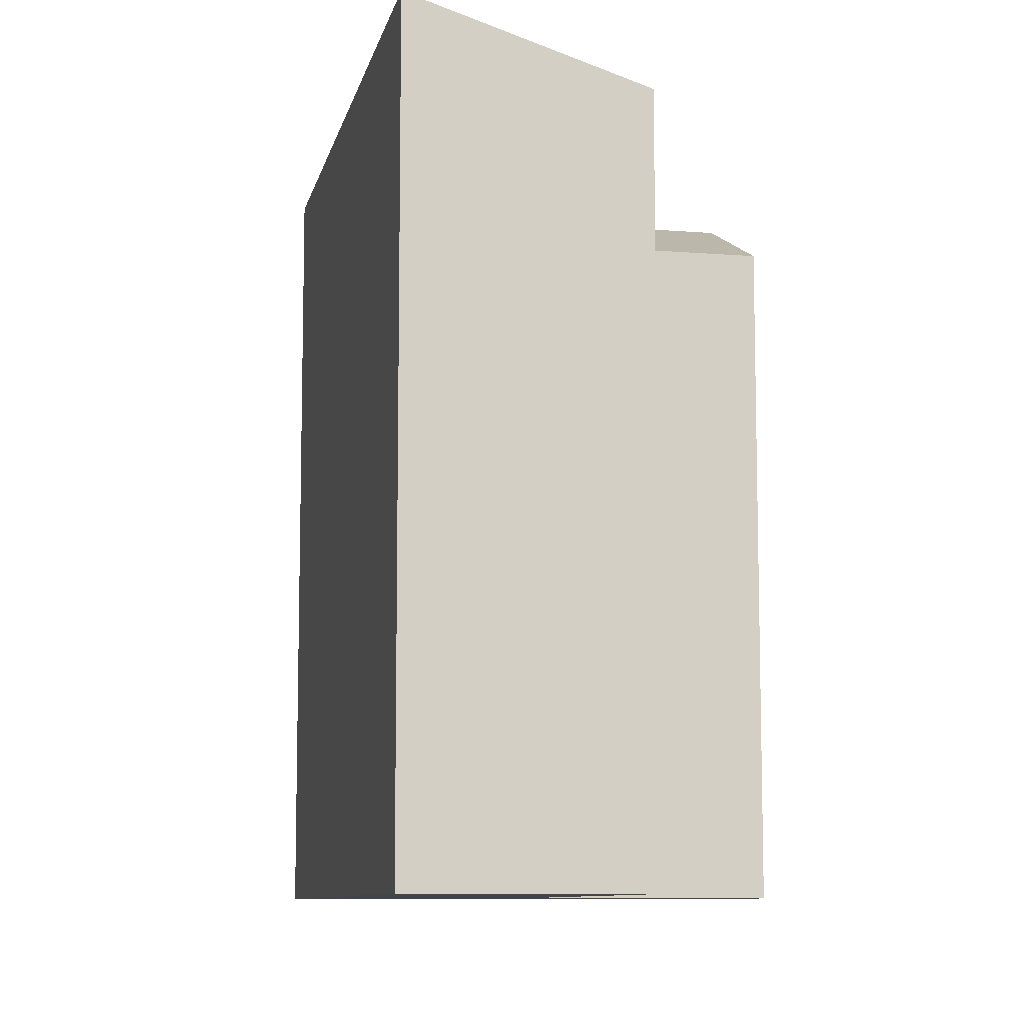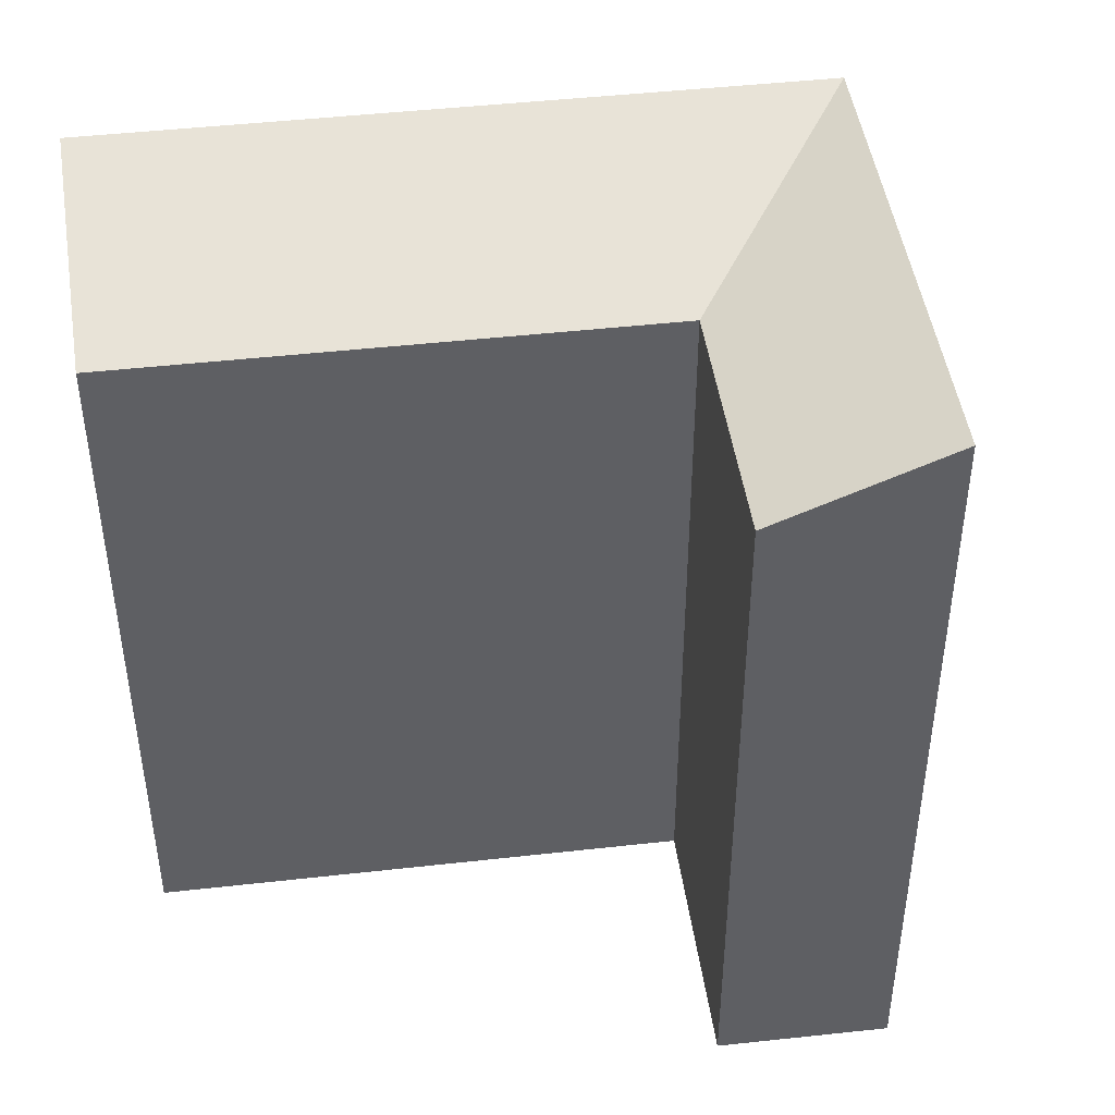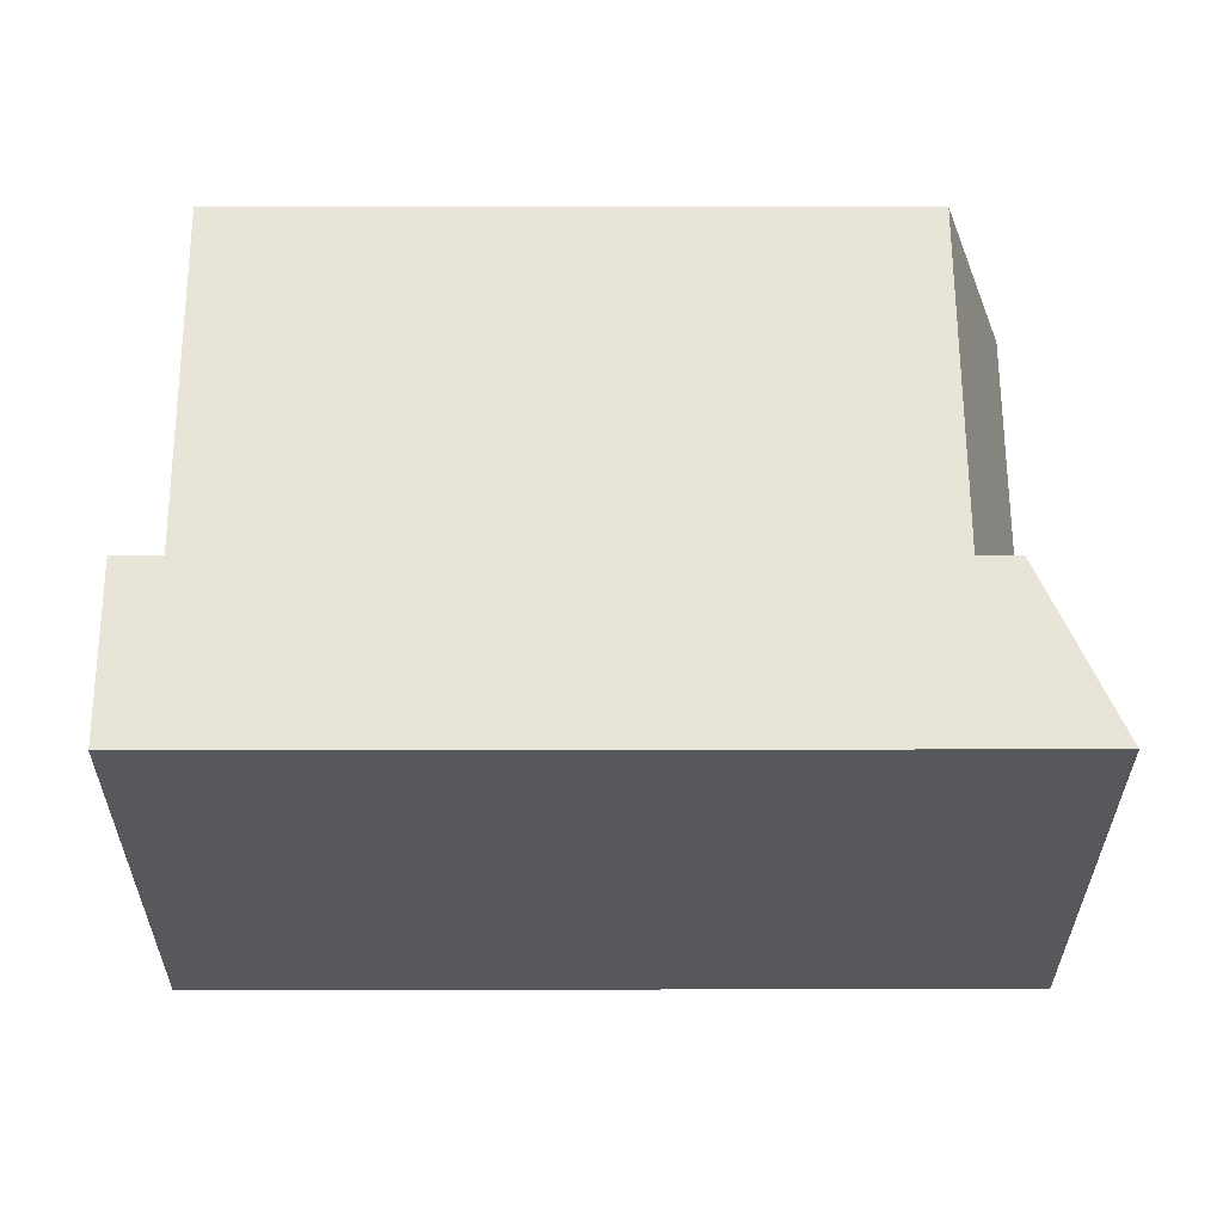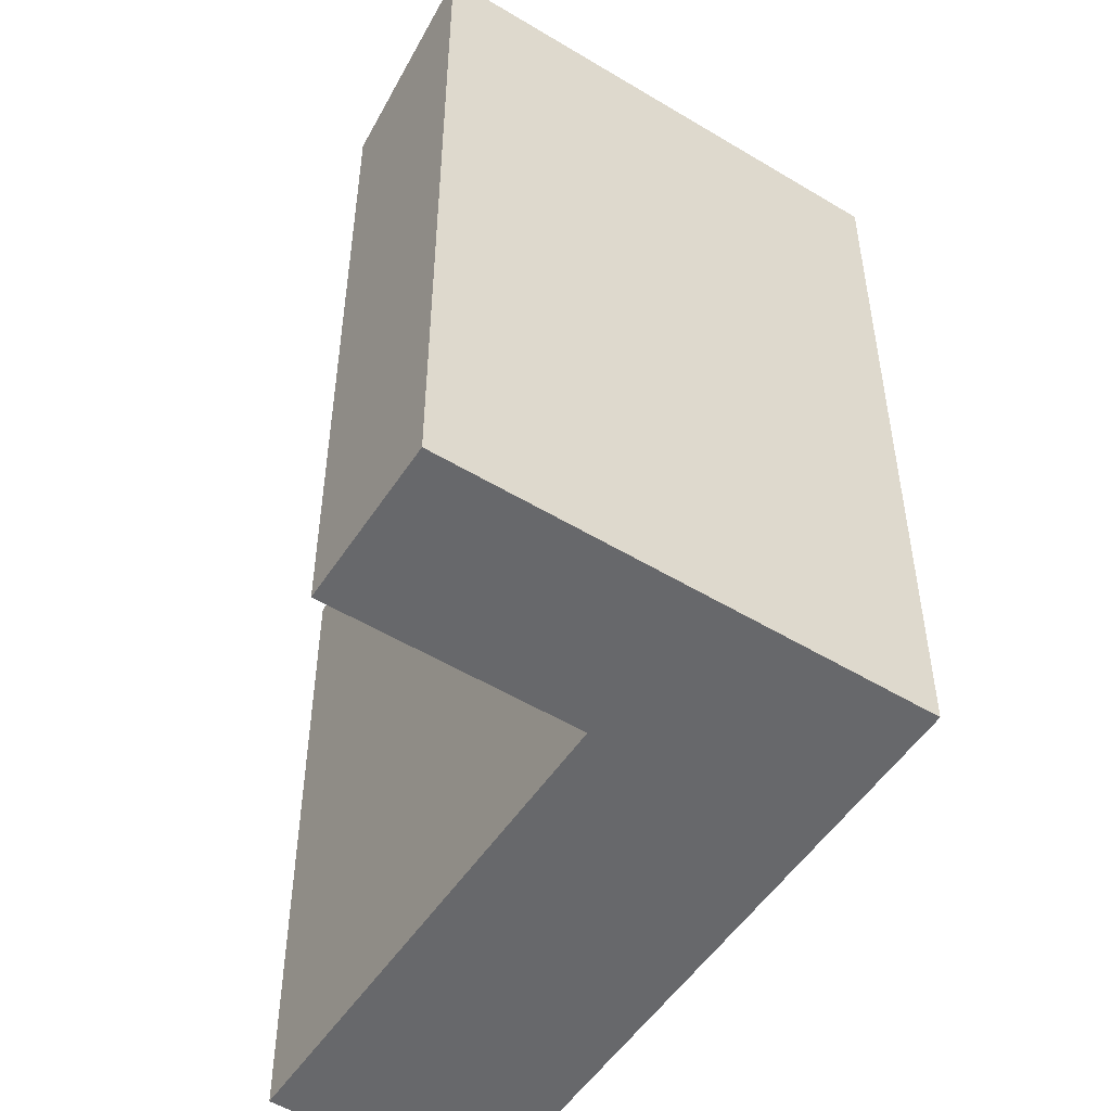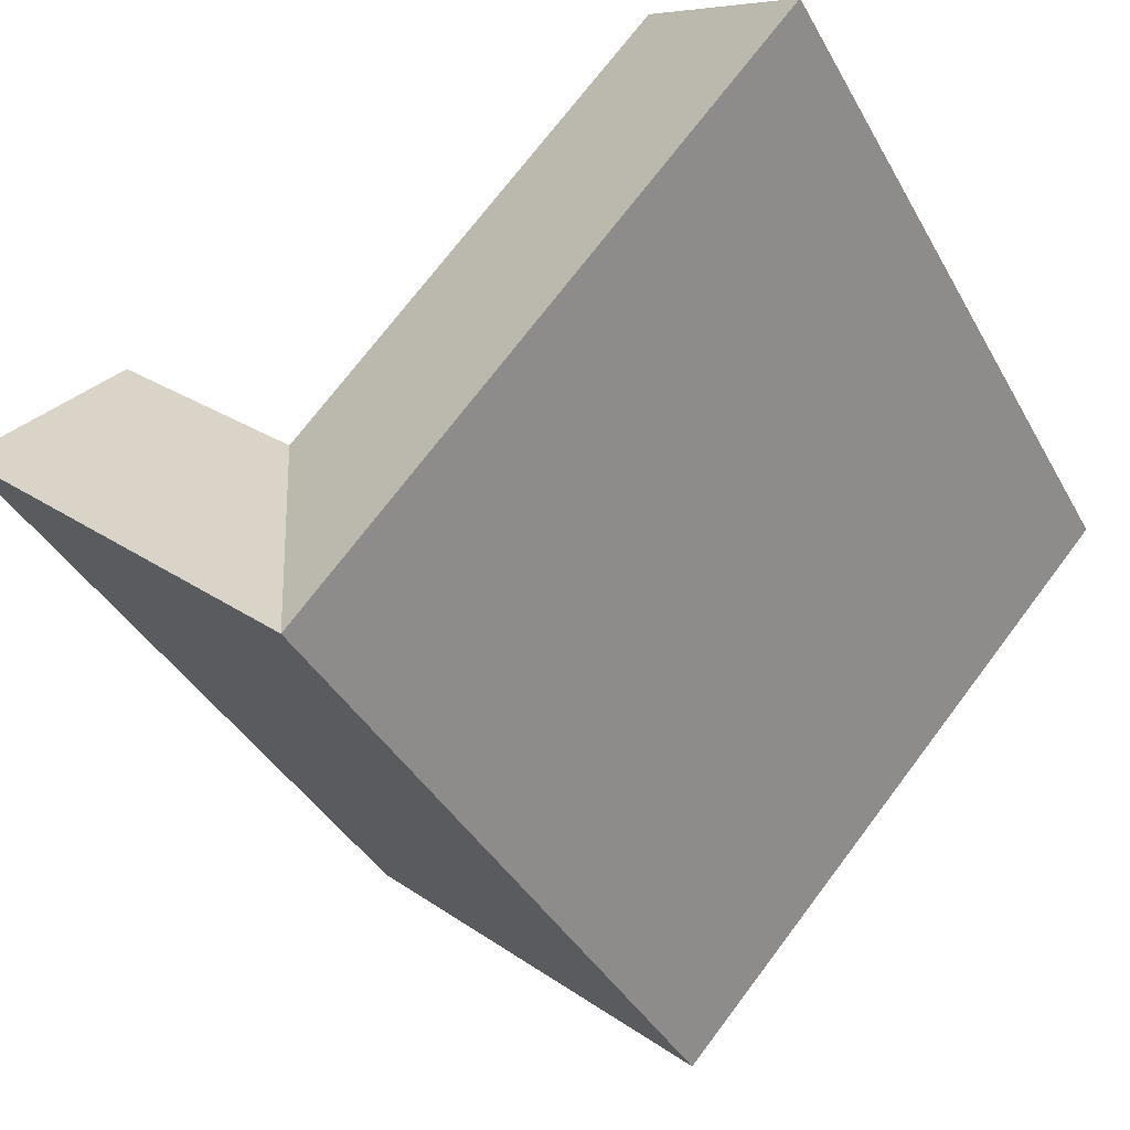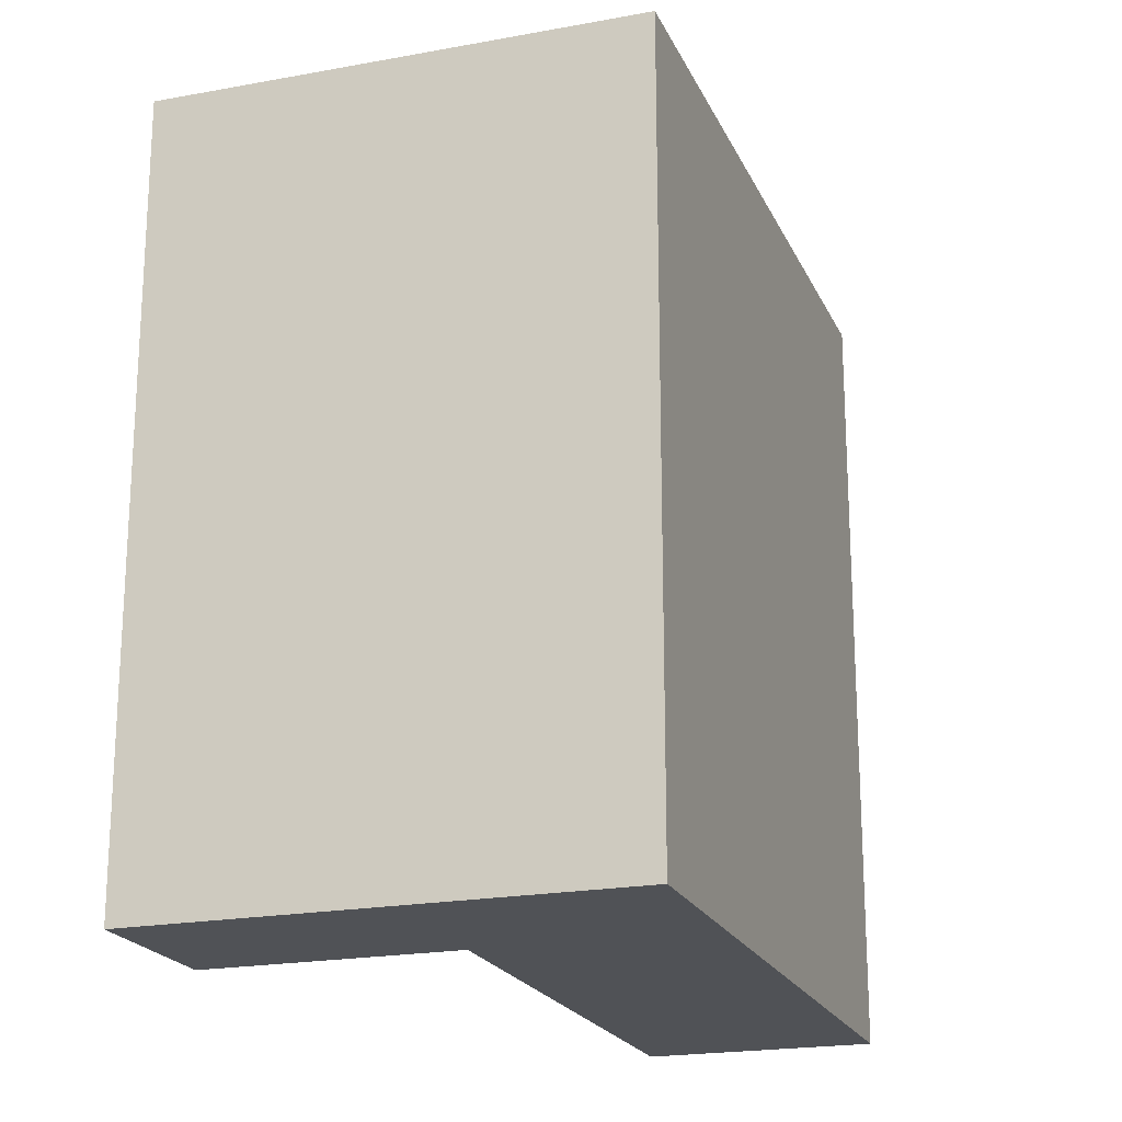
<metadata>
{"format":"obj","ext":"obj","renderer":"f3d","projection":"perspective","resolution":1024,"background":"white","views":[{"elev":-9.2,"azim":-54.0,"up":"+Y"},{"elev":45.6,"azim":40.3,"up":"+Y"},{"elev":13.1,"azim":89.7,"up":"+Z"},{"elev":-52.3,"azim":105.0,"up":"+Y"},{"elev":-39.0,"azim":-153.6,"up":"+Z"},{"elev":-20.7,"azim":156.7,"up":"+Y"}]}
</metadata>
<code>
v  19.26 6.685e-16 -10.92
v  25.02 23.55 -5.751
v  25.02 3.521e-16 -5.751
v  19.26 23.55 -10.92
v  21.59 21.35 -2.026
v  21.59 1.24e-16 -2.025
v  15.85 4.393e-16 -7.174
v  15.85 21.35 -7.174
v  10.73 23.55 -11.78
v  14.14 9.503e-16 -15.52
v  10.73 7.21e-16 -11.77
v  14.14 23.55 -15.52
v  0.0005027 23.55 -0.0007462
v  0 0 0
v  5.161 21.35 4.561
v  5.161 -2.793e-16 4.562
g defaultobject
f 1 2 3
f 2 1 4
f 3 5 6
f 5 3 2
f 5 7 6
f 7 5 8
f 9 10 11
f 10 9 12
f 10 4 1
f 4 10 12
f 13 11 14
f 11 13 9
f 7 15 16
f 15 7 8
f 15 14 16
f 14 15 13
f 5 4 8
f 4 5 2
f 9 8 12
f 12 8 4
f 15 9 13
f 9 15 8
f 6 1 3
f 1 6 7
f 10 7 11
f 7 10 1
f 11 16 14
f 16 11 7

</code>
